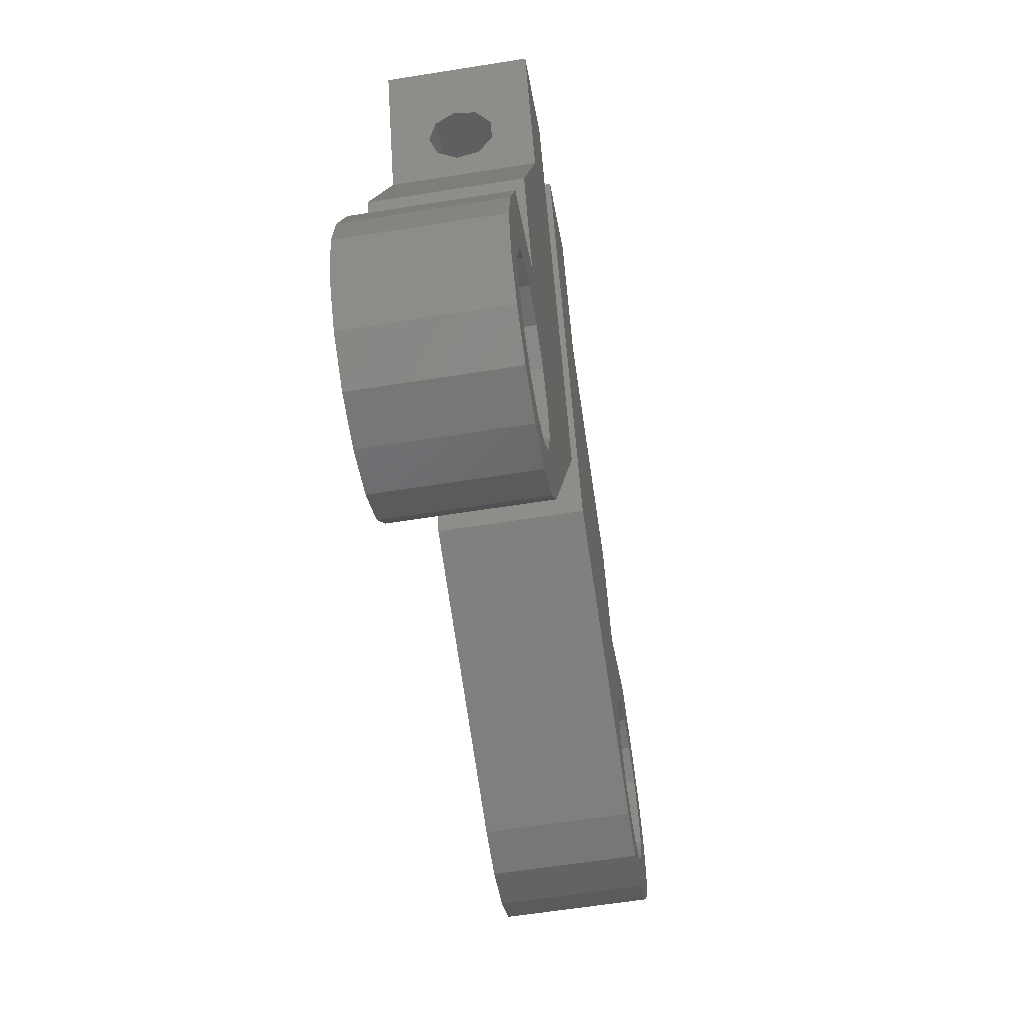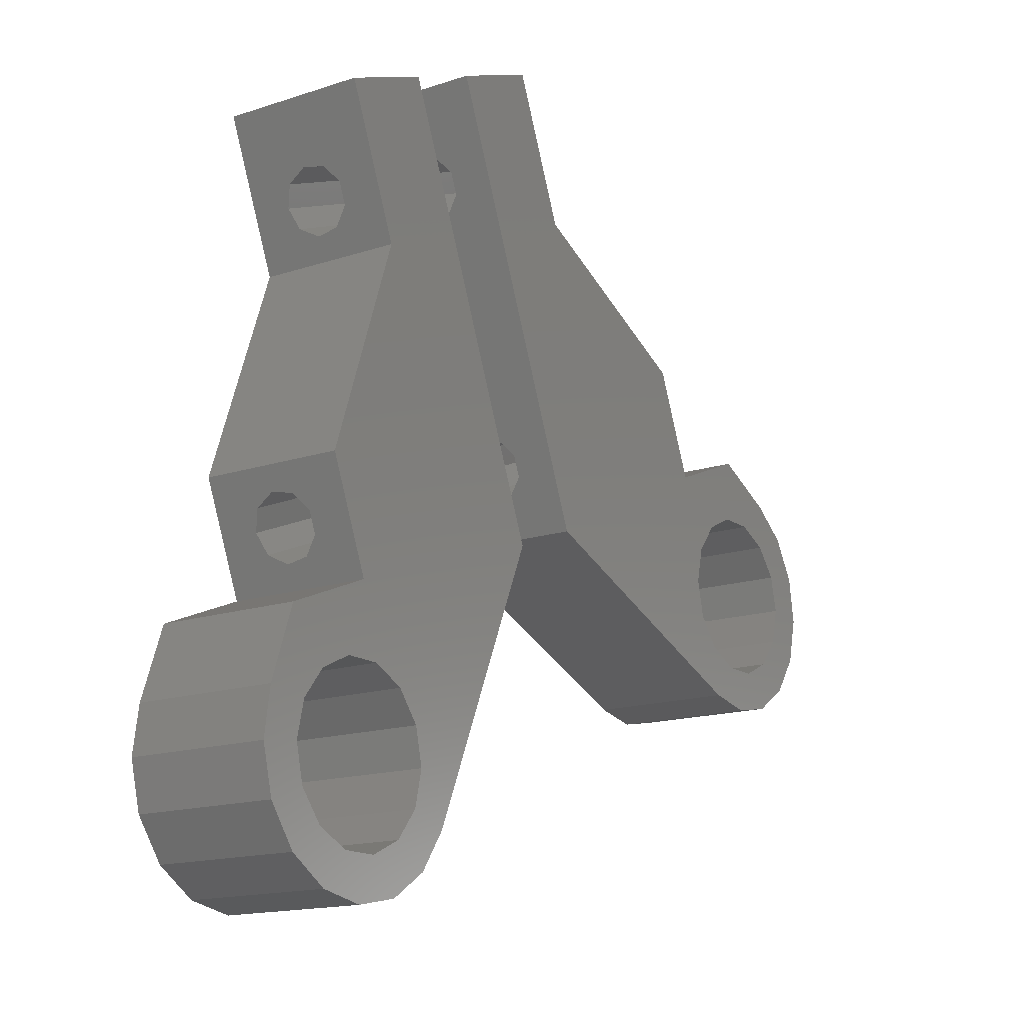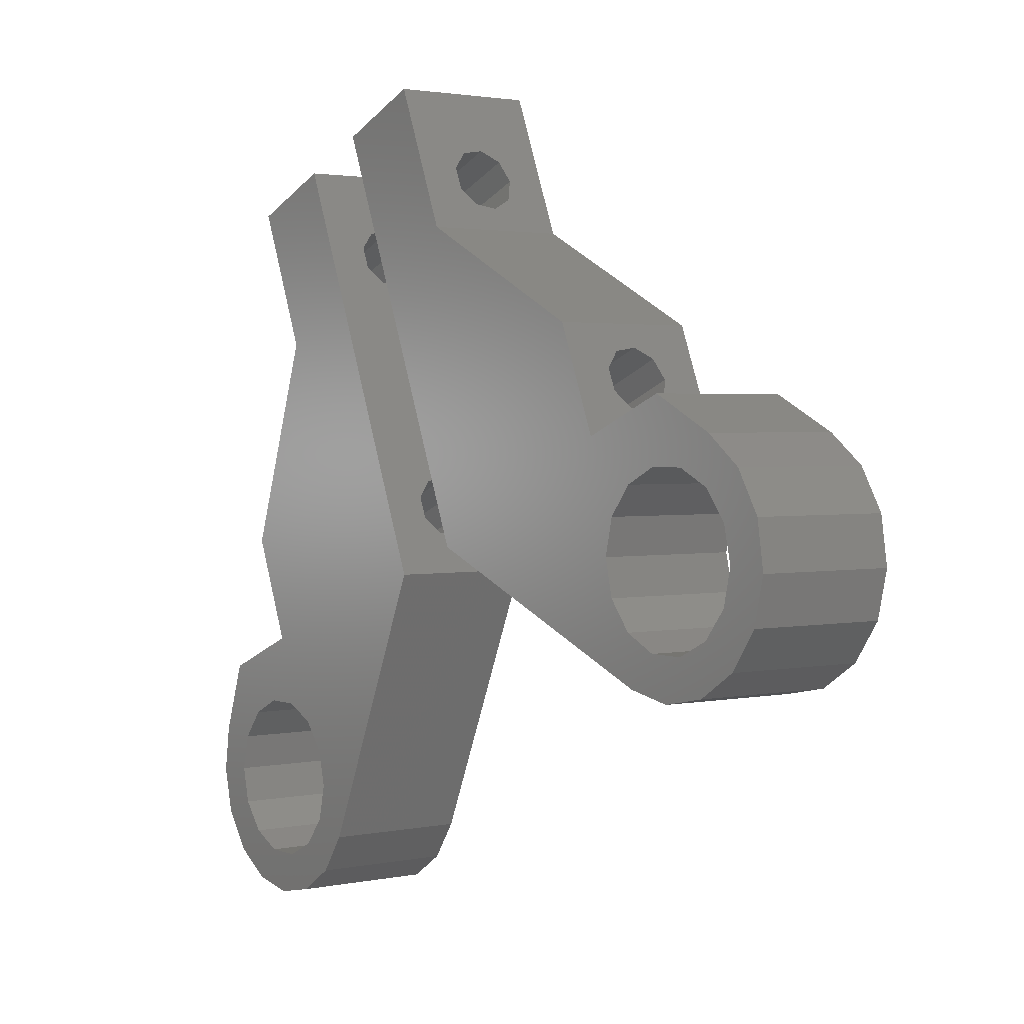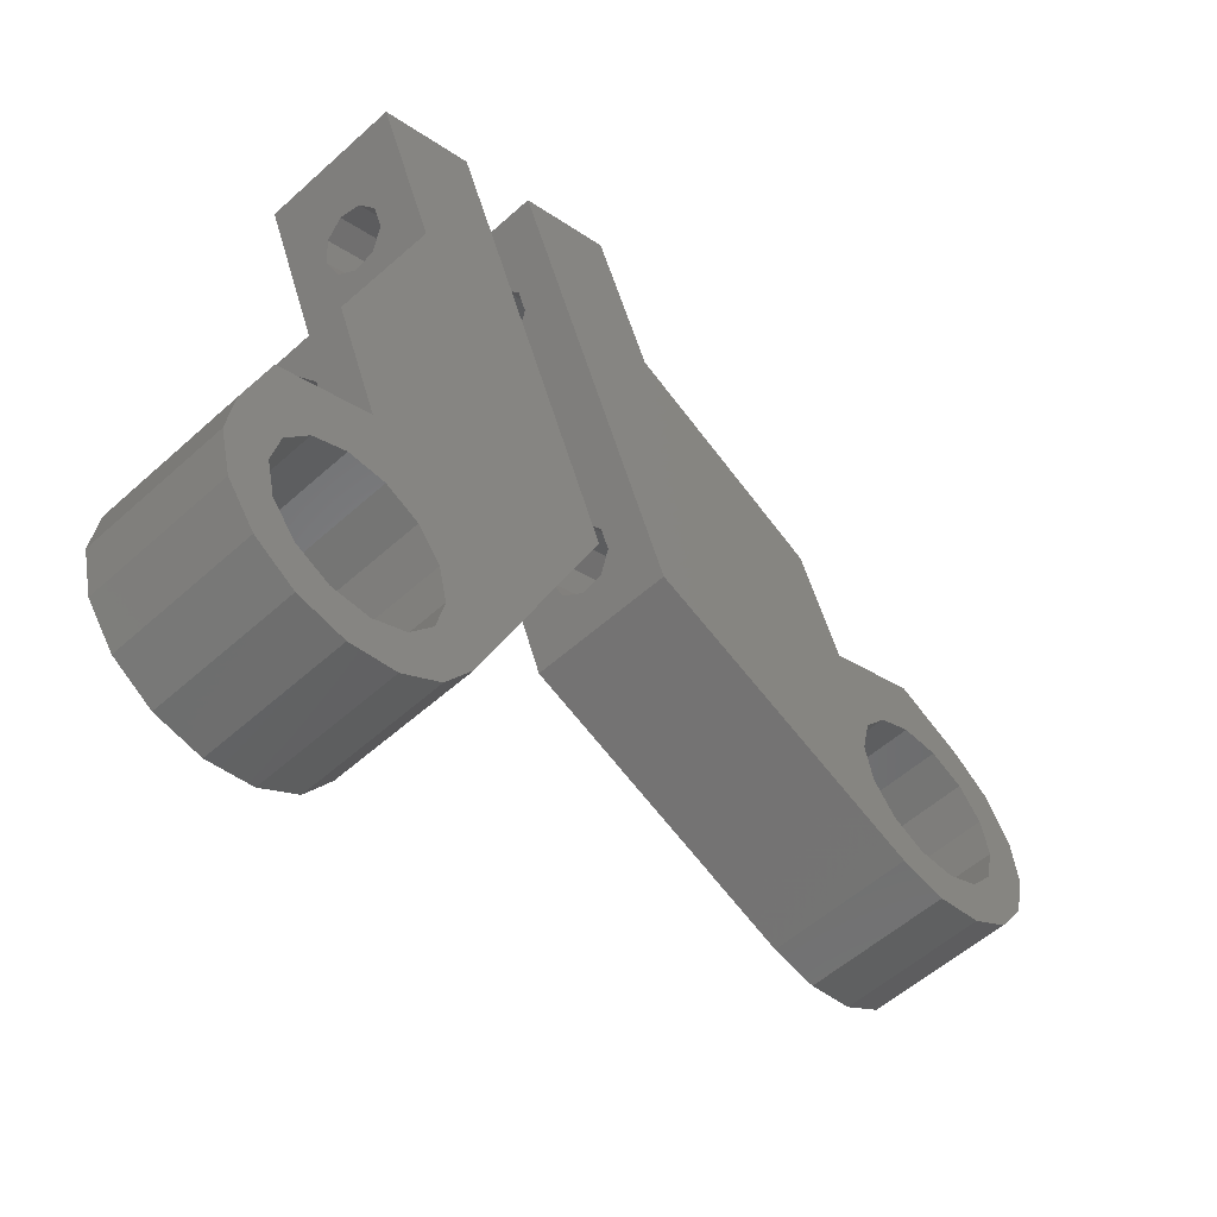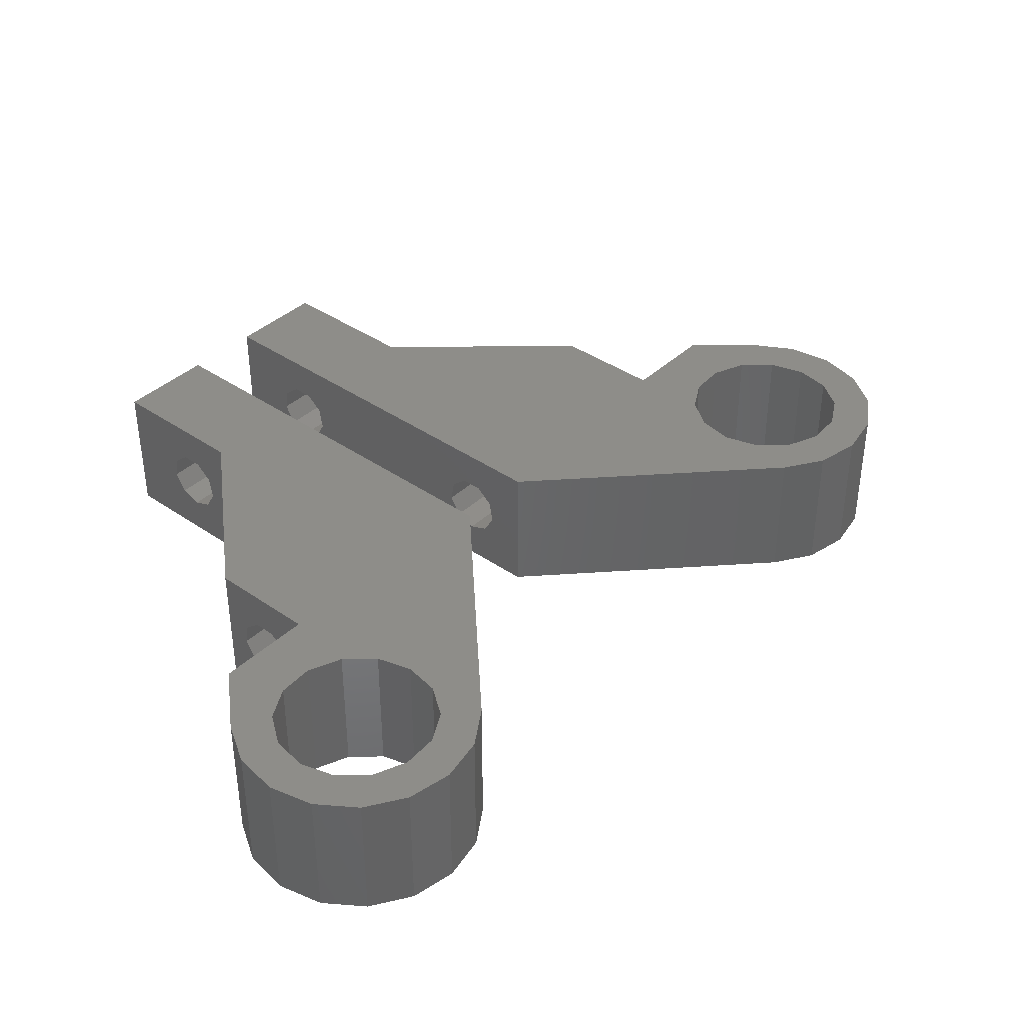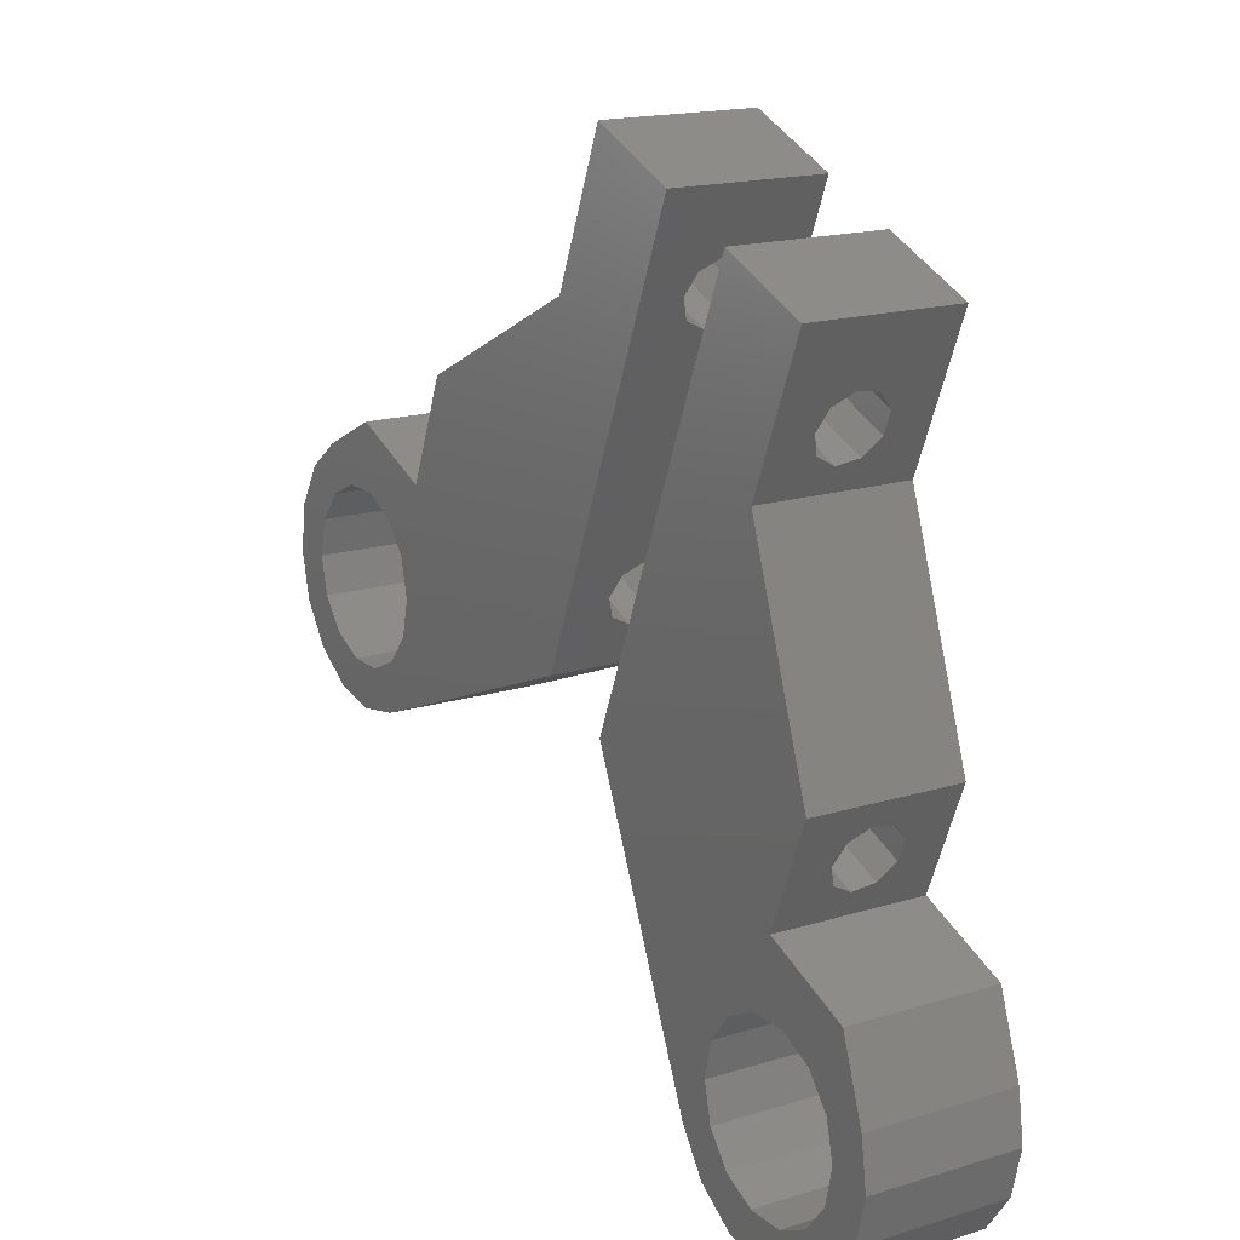
<metadata>
{"format":"stl","ext":"stl","renderer":"f3d","projection":"perspective","resolution":1024,"background":"white","views":[{"elev":-59.3,"azim":-80.6,"up":"+Y"},{"elev":-15.6,"azim":-55.1,"up":"+Y"},{"elev":2.1,"azim":53.7,"up":"+Y"},{"elev":-53.8,"azim":-46.0,"up":"+Y"},{"elev":39.0,"azim":-26.8,"up":"+Z"},{"elev":17.0,"azim":-121.8,"up":"+Y"}]}
</metadata>
<code>
# stl→obj: 192 verts, 400 faces
v 6.47 10.05 7
v 6.47 10.05 0
v 6.026 11.13 3.222
v 4.389 15.14 0
v 4.389 15.14 7
v 4.833 14.05 3.222
v 5.04 13.54 2.274
v 5.43 12.59 1.9
v 5.819 11.64 2.274
v 5.954 11.31 4.3
v 5.637 12.08 5.004
v 5.222 13.1 5.004
v 4.905 13.87 4.3
v -5.481 20.01 7
v -5.481 20.01 0
v -5.926 21.1 3.222
v -8.295 26.89 0
v -8.295 26.89 7
v -7.118 24.01 3.222
v -6.911 23.51 2.274
v -6.522 22.56 1.9
v -6.133 21.6 2.274
v -5.998 21.27 4.3
v -6.315 22.05 5.004
v -6.729 23.06 5.004
v -7.046 23.84 4.3
v -12.92 25 7
v -12.92 25 0
v -11.75 22.12 3.222
v -4.623 4.7 0
v -4.623 4.7 7
v -5.351 6.481 3.222
v -10.76 19.71 2.274
v -11.15 20.66 1.9
v -11.54 21.62 2.274
v -11.67 21.95 4.3
v -11.36 21.17 5.004
v -10.94 20.16 5.004
v -10.63 19.38 4.3
v -6.472 9.222 4.3
v -10.55 19.21 3.222
v -6.337 8.892 2.274
v -5.947 7.94 1.9
v -6.544 9.398 3.222
v -6.154 8.446 5.004
v -5.74 7.433 5.004
v -5.423 6.657 4.3
v -5.558 6.988 2.274
v -8.325 3.186 7
v -8.325 3.186 0
v -9.053 4.967 3.222
v -16.63 23.49 0
v -16.63 23.49 7
v -15.45 20.61 3.222
v -15.24 20.1 2.274
v -14.85 19.15 1.9
v -14.46 18.2 2.274
v -14.26 17.69 3.222
v -10.04 7.378 2.274
v -14.33 17.87 4.3
v -14.65 18.64 5.004
v -10.17 7.708 4.3
v -15.06 19.66 5.004
v -15.38 20.43 4.3
v -9.65 6.426 1.9
v -9.261 5.474 2.274
v -9.125 5.143 4.3
v -9.443 5.919 5.004
v -9.857 6.932 5.004
v -10.25 7.884 3.222
v -21.25 21.6 7
v -21.25 21.6 0
v -20.08 18.72 3.222
v -18.44 14.71 0
v -18.44 14.71 7
v -18.88 15.8 3.222
v -19.09 16.31 2.274
v -19.48 17.26 1.9
v -19.87 18.21 2.274
v -20 18.54 4.3
v -19.69 17.76 5.004
v -19.27 16.75 5.004
v -18.96 15.98 4.3
v -22.07 4.32 7
v -22.07 4.32 0
v -21.62 3.233 3.222
v -19.99 -0.7714 0
v -19.99 -0.7714 7
v -20.43 0.3156 3.222
v -20.64 0.8221 2.274
v -21.03 1.774 1.9
v -21.42 2.726 2.274
v -21.55 3.057 4.3
v -21.23 2.281 5.004
v -20.82 1.268 5.004
v -20.5 0.4915 4.3
v 12.55 8.754 0
v 10.97 11.89 0
v 14.33 10.23 0
v 7.939 2.978 0
v 9.364 -0.9056 0
v 12.55 0.7593 0
v 13.92 -0.8974 0
v 11.64 -1.343 0
v 15.33 2.978 0
v 17.2 2.269 0
v 15.87 0.3681 0
v 15.73 4.756 0
v 17.37 6.826 0
v 17.73 4.531 0
v 14.19 7.962 0
v 16.18 8.82 0
v 9.077 7.962 0
v 7.939 6.535 0
v 10.72 8.754 0
v 15.33 6.535 0
v 14.19 1.551 0
v 9.077 1.551 0
v 10.72 0.7593 0
v 7.533 4.756 0
v 16.18 8.82 7
v 14.33 10.23 7
v 14.19 7.962 7
v 10.97 11.89 7
v 10.72 8.754 7
v 9.364 -0.9056 7
v 11.64 -1.343 7
v 10.72 0.7593 7
v 13.92 -0.8974 7
v 15.87 0.3681 7
v 14.19 1.551 7
v 17.2 2.269 7
v 17.73 4.531 7
v 15.33 2.978 7
v 17.37 6.826 7
v 15.33 6.535 7
v 7.533 4.756 7
v 7.939 6.535 7
v 9.077 7.962 7
v 12.55 8.754 7
v 15.73 4.756 7
v 12.55 0.7593 7
v 9.077 1.551 7
v 7.939 2.978 7
v -24.06 -8.163 0
v -26.06 -8.45 0
v -25.72 -6.152 0
v -23.66 -9.942 0
v -24.16 -12.59 0
v -25.51 -10.71 0
v -20.88 -12.16 0
v -19.91 -14.26 0
v -22.2 -13.84 0
v -17.41 -11.37 0
v -15.7 -12.52 0
v -17.64 -13.8 0
v -16.27 -6.384 0
v -14.38 -10.61 0
v -23.66 -6.384 0
v -24.49 -2.612 0
v -22.52 -4.957 0
v -19.05 -4.165 0
v -20.88 -4.165 0
v -17.41 -4.957 0
v -16.27 -9.942 0
v -15.86 -8.163 0
v -19.05 -12.16 0
v -22.52 -11.37 0
v -24.49 -2.612 7
v -25.72 -6.152 7
v -23.66 -6.384 7
v -26.06 -8.45 7
v -25.51 -10.71 7
v -23.66 -9.942 7
v -24.16 -12.59 7
v -22.2 -13.84 7
v -22.52 -11.37 7
v -19.91 -14.26 7
v -17.64 -13.8 7
v -19.05 -12.16 7
v -15.7 -12.52 7
v -14.38 -10.61 7
v -16.27 -9.942 7
v -20.88 -4.165 7
v -24.06 -8.163 7
v -22.52 -4.957 7
v -19.05 -4.165 7
v -17.41 -4.957 7
v -16.27 -6.384 7
v -15.86 -8.163 7
v -17.41 -11.37 7
v -20.88 -12.16 7
f 1 2 3
f 4 5 6
f 7 8 4
f 9 3 2
f 10 11 1
f 12 13 5
f 6 7 4
f 6 5 13
f 10 1 3
f 2 4 8
f 8 9 2
f 1 11 12
f 5 1 12
f 14 15 16
f 17 18 19
f 20 21 17
f 22 16 15
f 23 24 14
f 25 26 18
f 19 20 17
f 19 18 26
f 23 14 16
f 15 17 21
f 21 22 15
f 14 24 25
f 18 14 25
f 27 28 29
f 30 31 32
f 33 34 30
f 35 29 28
f 36 37 27
f 38 39 40
f 41 33 42
f 43 42 30
f 44 40 39
f 45 46 31
f 47 32 31
f 27 29 36
f 30 34 28
f 38 40 45
f 43 30 48
f 45 31 38
f 47 31 46
f 31 27 38
f 37 38 27
f 42 44 41
f 30 32 48
f 42 33 30
f 41 44 39
f 34 35 28
f 49 50 51
f 52 53 54
f 55 56 52
f 57 58 59
f 60 61 62
f 63 64 53
f 54 55 52
f 65 66 50
f 51 67 49
f 68 69 49
f 62 70 58
f 51 50 66
f 57 59 50
f 60 62 58
f 53 64 54
f 49 69 61
f 57 50 56
f 61 69 62
f 50 52 56
f 61 63 53
f 67 68 49
f 59 58 70
f 49 61 53
f 59 65 50
f 71 72 73
f 74 75 76
f 77 78 74
f 79 73 72
f 80 81 71
f 82 83 75
f 76 77 74
f 76 75 83
f 80 71 73
f 72 74 78
f 78 79 72
f 71 81 75
f 81 82 75
f 84 85 86
f 87 88 89
f 90 91 87
f 92 86 85
f 93 94 84
f 95 96 88
f 89 90 87
f 89 88 96
f 93 84 86
f 85 87 91
f 91 92 85
f 84 94 88
f 94 95 88
f 66 65 91
f 96 67 51
f 94 69 68
f 86 70 62
f 91 65 59
f 70 86 92
f 69 94 93
f 67 96 95
f 51 90 89
f 90 66 91
f 93 86 62
f 62 69 93
f 66 90 51
f 95 68 67
f 59 92 91
f 51 89 96
f 59 70 92
f 68 95 94
f 9 8 43
f 32 10 3
f 45 12 11
f 44 6 13
f 43 8 7
f 6 44 42
f 12 45 40
f 10 47 46
f 9 48 32
f 48 9 43
f 46 45 11
f 7 6 42
f 32 47 10
f 32 3 9
f 40 13 12
f 13 40 44
f 11 10 46
f 7 42 43
f 57 56 78
f 83 60 58
f 81 63 61
f 73 54 64
f 78 56 55
f 54 73 79
f 63 81 80
f 60 83 82
f 58 77 76
f 77 57 78
f 80 73 64
f 64 63 80
f 57 77 58
f 82 61 60
f 55 79 78
f 58 76 83
f 55 54 79
f 61 82 81
f 22 21 34
f 41 23 16
f 37 25 24
f 29 19 26
f 34 21 20
f 19 29 35
f 26 37 36
f 23 39 38
f 16 33 41
f 33 22 34
f 26 25 37
f 20 19 35
f 41 39 23
f 33 16 22
f 20 35 34
f 24 38 37
f 29 26 36
f 38 24 23
f 97 98 99
f 30 4 2
f 28 17 15
f 100 101 30
f 102 103 104
f 105 106 107
f 108 109 110
f 111 99 112
f 2 113 114
f 98 97 115
f 112 116 111
f 110 105 108
f 103 102 117
f 101 118 119
f 30 120 100
f 120 30 2
f 30 28 15
f 117 105 107
f 97 99 111
f 109 116 112
f 104 101 119
f 4 30 15
f 115 2 98
f 105 110 106
f 2 115 113
f 104 119 102
f 118 101 100
f 107 103 117
f 2 114 120
f 116 109 108
f 5 4 15
f 14 5 15
f 121 122 123
f 124 1 125
f 5 14 31
f 18 27 14
f 126 127 128
f 129 130 131
f 132 133 134
f 135 121 136
f 137 138 1
f 139 125 1
f 140 123 122
f 136 141 135
f 134 131 130
f 142 128 127
f 143 144 126
f 124 125 140
f 14 27 31
f 134 133 141
f 1 138 139
f 134 130 132
f 124 140 122
f 1 5 31
f 127 129 142
f 144 137 31
f 131 142 129
f 121 123 136
f 135 141 133
f 1 31 137
f 31 126 144
f 126 128 143
f 124 98 2
f 1 124 2
f 18 17 28
f 27 18 28
f 31 30 101
f 126 31 101
f 145 146 147
f 148 149 150
f 151 152 153
f 154 155 156
f 157 50 158
f 74 72 52
f 50 87 85
f 159 147 160
f 160 161 159
f 87 162 163
f 50 157 164
f 158 165 166
f 156 167 154
f 153 168 151
f 146 145 148
f 146 148 150
f 165 155 154
f 74 50 85
f 163 161 160
f 87 50 164
f 152 167 156
f 52 50 74
f 168 153 149
f 163 160 87
f 87 164 162
f 152 151 167
f 159 145 147
f 157 158 166
f 165 158 155
f 168 149 148
f 53 52 72
f 71 53 72
f 169 170 171
f 172 173 174
f 175 176 177
f 178 179 180
f 181 182 183
f 49 53 75
f 71 75 53
f 88 169 184
f 185 171 170
f 186 184 169
f 187 188 88
f 189 190 182
f 183 191 181
f 180 192 178
f 177 174 175
f 172 174 185
f 180 179 191
f 88 184 187
f 88 188 49
f 182 190 183
f 172 185 170
f 173 175 174
f 179 181 191
f 75 84 49
f 171 186 169
f 192 177 176
f 178 192 176
f 49 84 88
f 182 49 189
f 49 188 189
f 182 158 50
f 49 182 50
f 75 74 85
f 84 75 85
f 88 87 160
f 169 88 160
f 126 101 104
f 103 107 130
f 106 110 133
f 109 112 121
f 99 122 112
f 135 133 110
f 132 130 107
f 129 127 104
f 126 104 127
f 109 121 135
f 135 110 109
f 104 103 129
f 122 121 112
f 130 129 103
f 132 107 106
f 133 132 106
f 122 99 98
f 124 122 98
f 100 120 137
f 128 119 118
f 131 117 102
f 141 108 105
f 123 111 116
f 125 115 97
f 138 114 113
f 114 137 120
f 115 125 139
f 111 123 140
f 108 141 136
f 117 131 134
f 119 128 142
f 100 144 143
f 144 100 137
f 134 141 105
f 139 138 113
f 113 115 139
f 105 117 134
f 143 118 100
f 136 116 108
f 114 138 137
f 116 136 123
f 118 143 128
f 140 125 97
f 111 140 97
f 142 102 119
f 142 131 102
f 169 160 147
f 170 169 147
f 170 147 146
f 150 149 175
f 153 152 178
f 156 155 181
f 158 182 155
f 179 178 152
f 176 175 149
f 173 172 146
f 170 146 172
f 156 181 179
f 179 152 156
f 146 150 173
f 182 181 155
f 175 173 150
f 176 149 153
f 178 176 153
f 148 145 185
f 192 151 168
f 191 154 167
f 190 166 165
f 188 164 157
f 184 163 162
f 171 159 161
f 159 185 145
f 163 184 186
f 164 188 187
f 166 190 189
f 154 191 183
f 151 192 180
f 148 174 177
f 174 148 185
f 183 190 165
f 186 171 161
f 161 163 186
f 165 154 183
f 177 168 148
f 189 157 166
f 159 171 185
f 157 189 188
f 168 177 192
f 187 184 162
f 164 187 162
f 180 167 151
f 180 191 167

</code>
